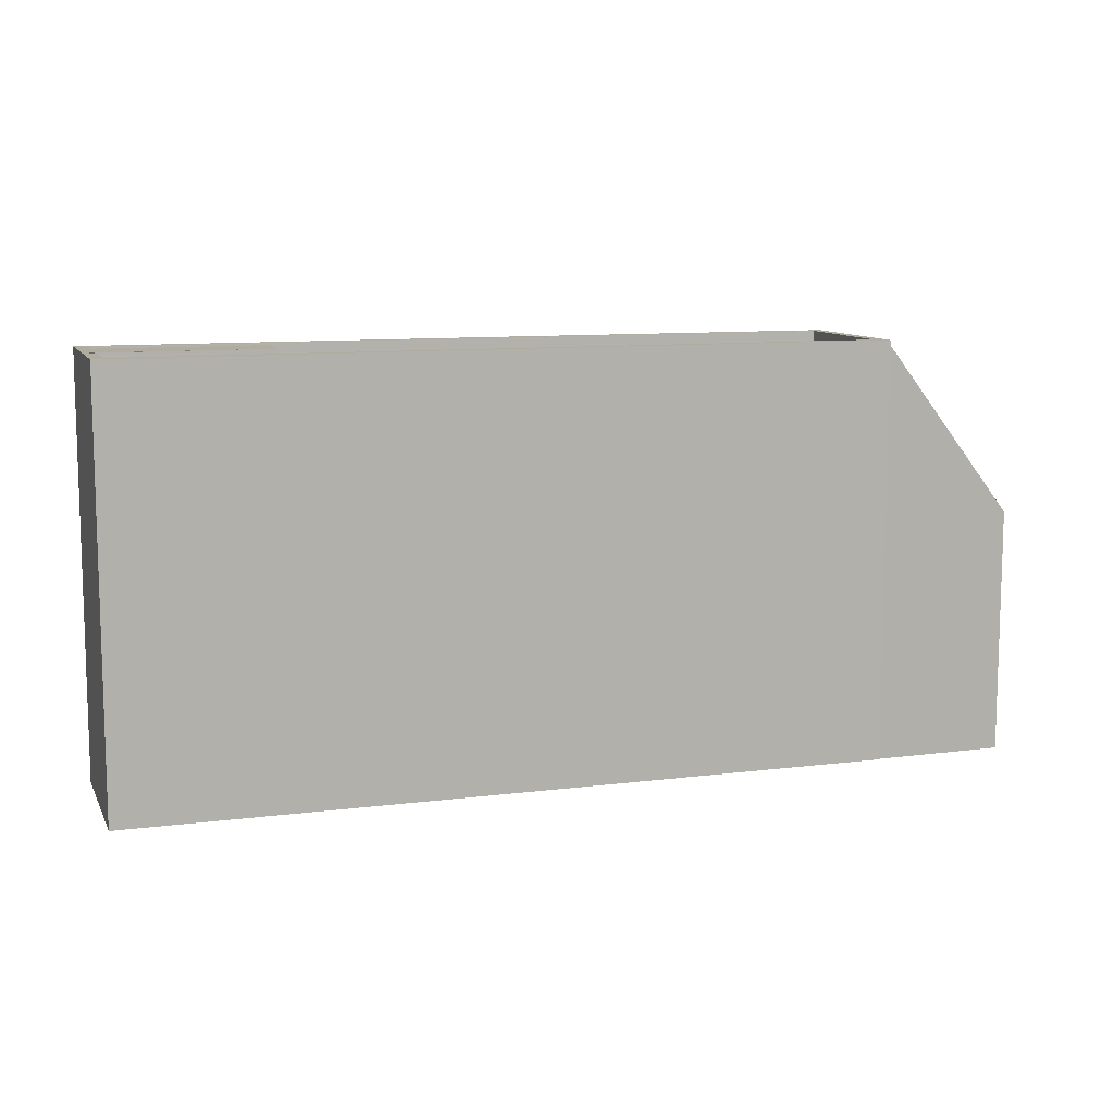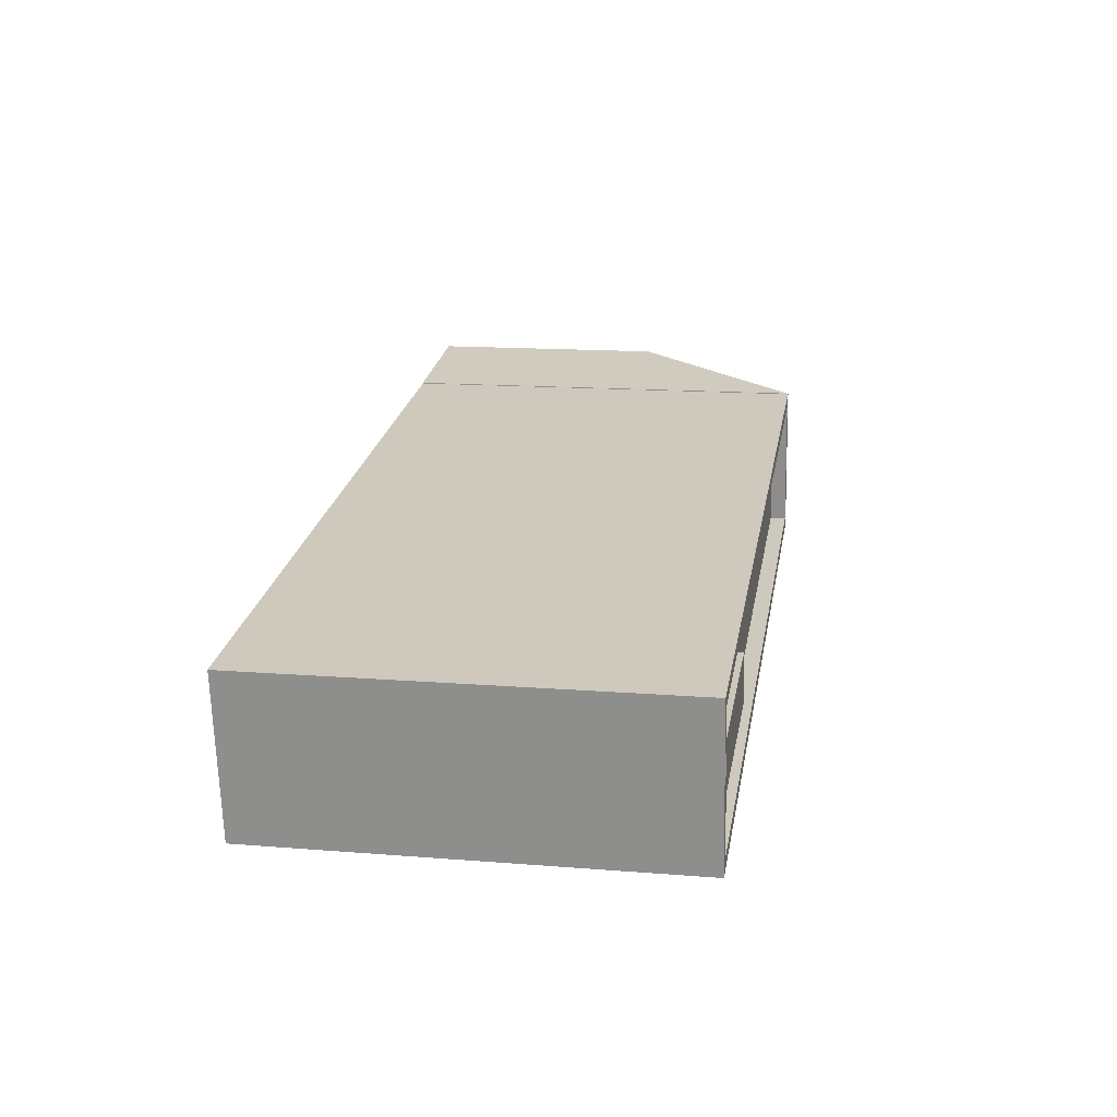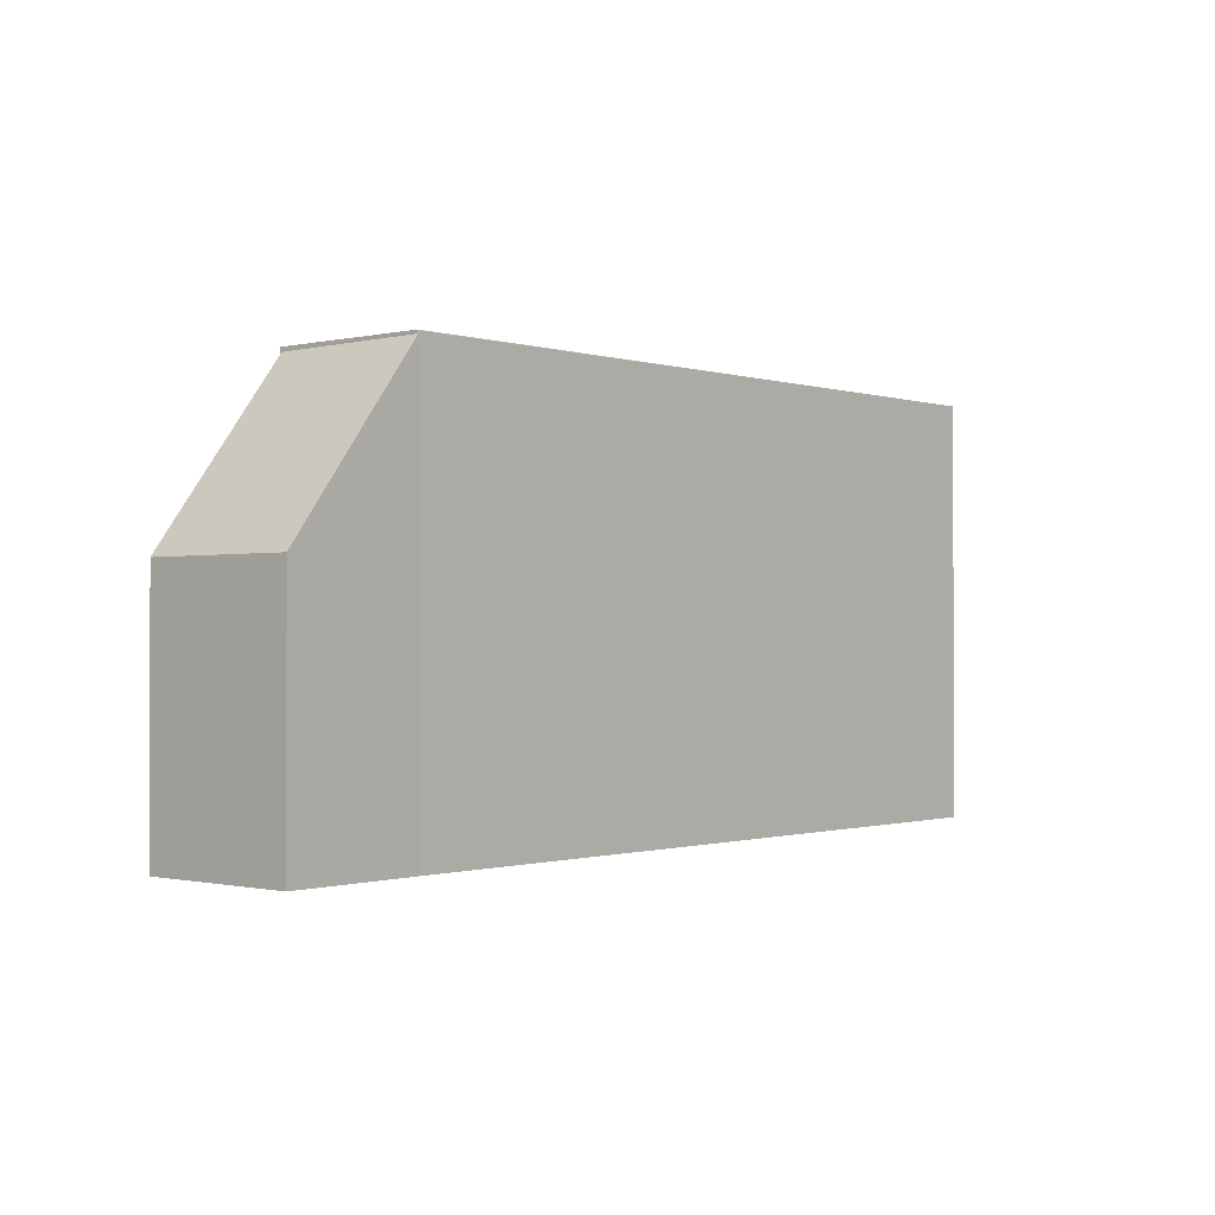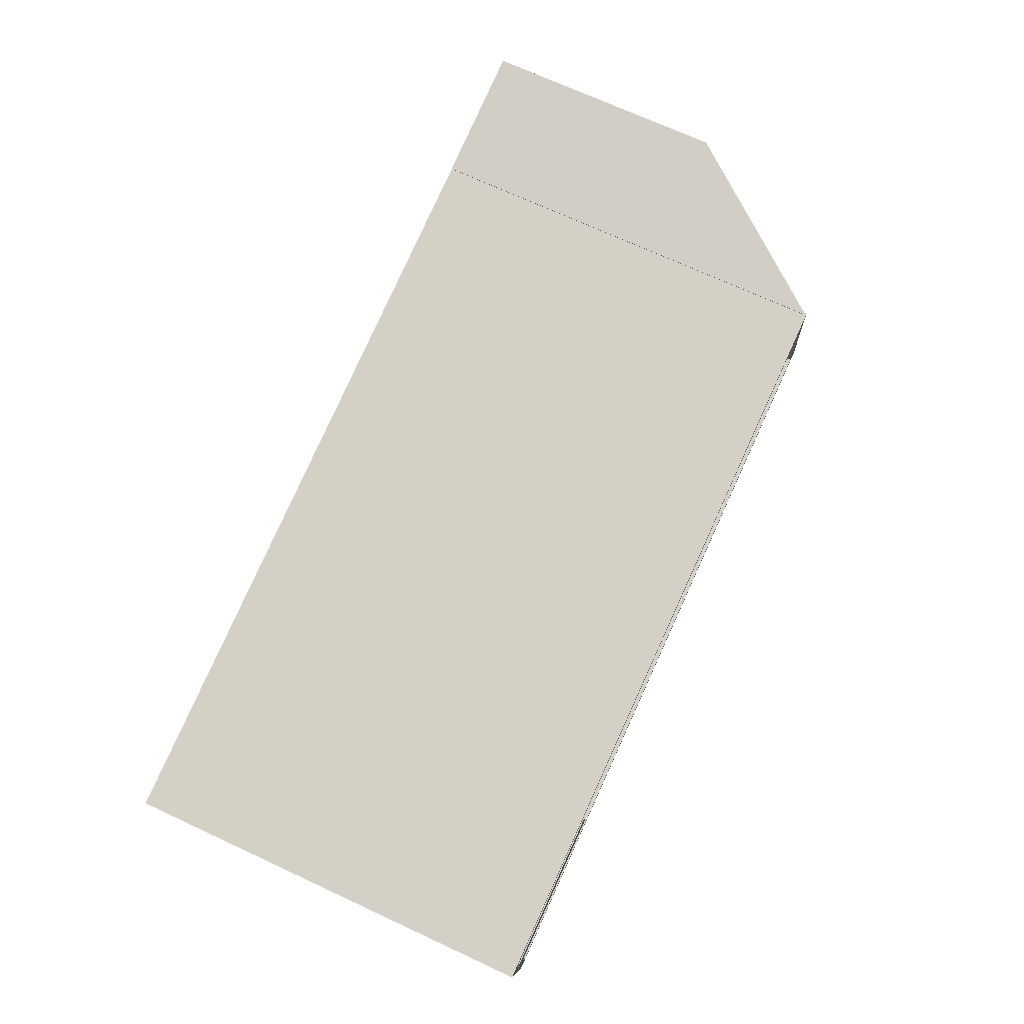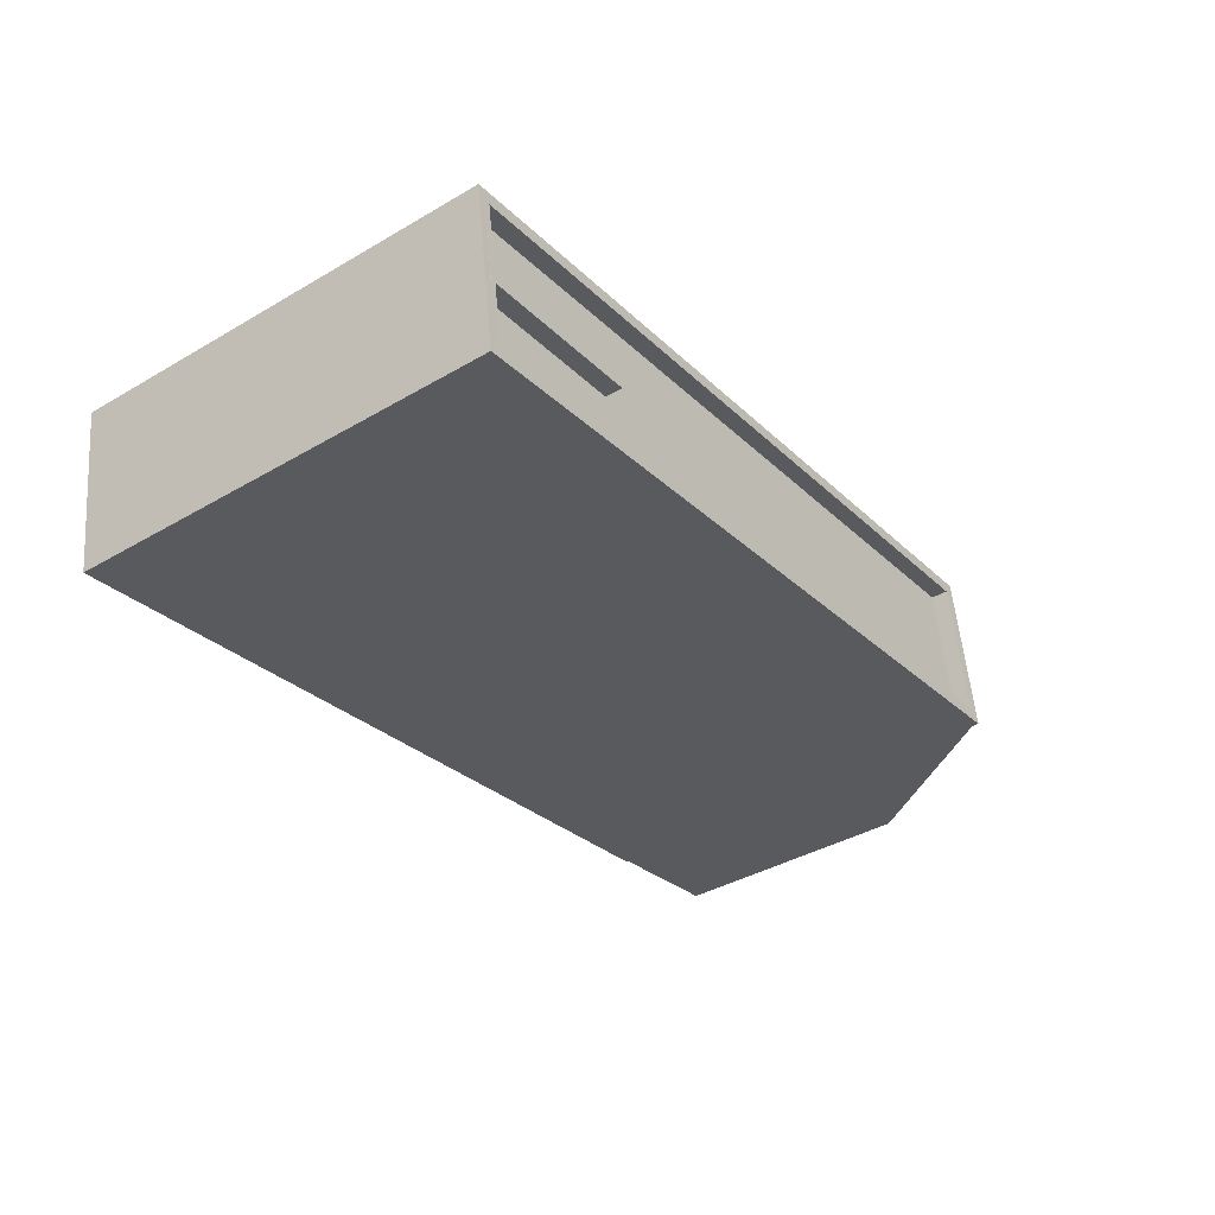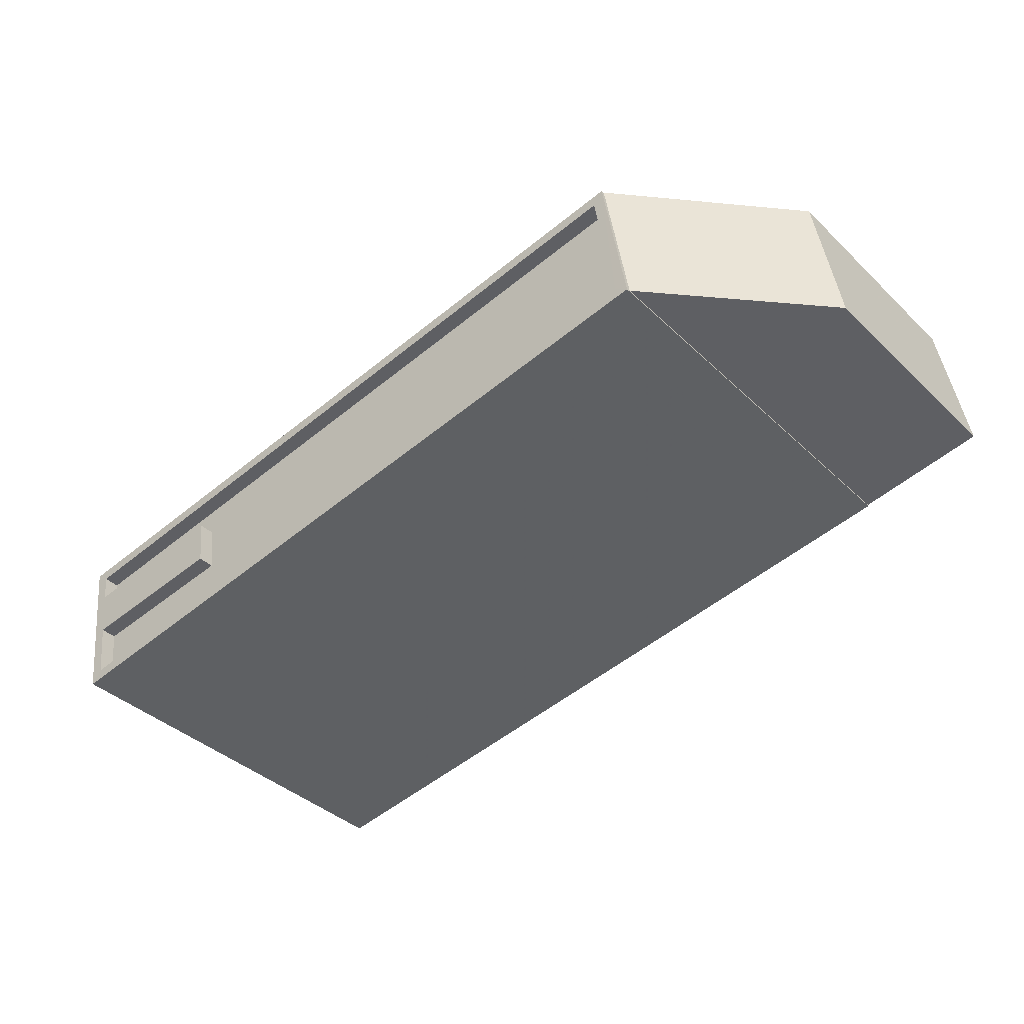
<metadata>
{"format":"obj","ext":"obj","renderer":"f3d","projection":"perspective","resolution":1024,"background":"white","views":[{"elev":10.0,"azim":-9.6,"up":"+Z"},{"elev":14.7,"azim":-80.2,"up":"+Y"},{"elev":-0.8,"azim":139.3,"up":"+Z"},{"elev":71.6,"azim":-65.2,"up":"+Y"},{"elev":-39.2,"azim":-53.9,"up":"+Y"},{"elev":-39.4,"azim":40.7,"up":"+Y"}]}
</metadata>
<code>
v -1.228e+04 -3.773e+04 19.51
v -1.23e+04 -3.773e+04 19.51
v -1.23e+04 -3.773e+04 19.51
v -1.228e+04 -3.773e+04 19.51
v -1.228e+04 -3.773e+04 19.51
v -1.228e+04 -3.773e+04 19.51
v -1.228e+04 -3.773e+04 19.51
v -1.228e+04 -3.773e+04 19.51
v -1.23e+04 -3.773e+04 29.89
v -1.23e+04 -3.773e+04 29.89
v -1.23e+04 -3.773e+04 29.89
v -1.23e+04 -3.773e+04 29.89
v -1.23e+04 -3.773e+04 29.48
v -1.23e+04 -3.773e+04 29.48
v -1.23e+04 -3.773e+04 29.48
v -1.23e+04 -3.773e+04 29.48
v -1.23e+04 -3.773e+04 29.48
v -1.23e+04 -3.773e+04 29.48
v -1.228e+04 -3.773e+04 29.48
v -1.228e+04 -3.773e+04 29.48
v -1.228e+04 -3.773e+04 29.88
v -1.228e+04 -3.773e+04 29.88
v -1.228e+04 -3.773e+04 29.88
v -1.228e+04 -3.773e+04 29.88
v -1.23e+04 -3.773e+04 29.88
v -1.23e+04 -3.773e+04 29.88
v -1.23e+04 -3.773e+04 29.88
v -1.23e+04 -3.773e+04 29.88
v -1.23e+04 -3.773e+04 29.88
v -1.23e+04 -3.773e+04 29.88
v -1.23e+04 -3.773e+04 29.88
v -1.23e+04 -3.773e+04 29.88
v -1.228e+04 -3.773e+04 29.77
v -1.228e+04 -3.773e+04 25.55
v -1.228e+04 -3.773e+04 29.8
v -1.228e+04 -3.773e+04 29.87
v -1.228e+04 -3.773e+04 29.87
v -1.228e+04 -3.773e+04 25.55
f 1 2 3
f 4 5 2
f 6 7 1
f 6 1 8
f 4 1 7
f 1 4 2
f 9 10 11
f 9 12 10
f 13 14 15
f 16 17 18
f 17 16 19
f 14 20 15
f 20 19 15
f 15 19 16
f 21 22 23
f 21 24 22
f 25 23 22
f 26 25 27
f 28 26 29
f 30 28 29
f 27 31 32
f 22 31 25
f 26 27 29
f 25 31 27
f 28 24 21
f 26 28 21
f 33 34 35
f 36 35 37
f 37 35 38
f 35 34 38
f 29 11 10
f 29 27 11
f 16 30 12
f 12 30 10
f 16 18 30
f 10 30 29
f 15 16 12
f 9 15 12
f 13 15 32
f 27 32 11
f 11 32 9
f 32 15 9
f 22 19 20
f 22 24 19
f 22 20 14
f 31 22 14
f 13 31 14
f 13 32 31
f 18 17 28
f 30 18 28
f 24 17 19
f 24 28 17
f 21 35 36
f 21 36 26
f 36 3 26
f 36 1 3
f 23 2 5
f 23 25 2
f 25 26 3
f 2 25 3
f 35 21 33
f 4 33 5
f 5 33 23
f 33 21 23
f 4 7 34
f 33 4 34
f 1 37 8
f 1 36 37
f 38 6 8
f 37 38 8
f 38 7 6
f 38 34 7

</code>
